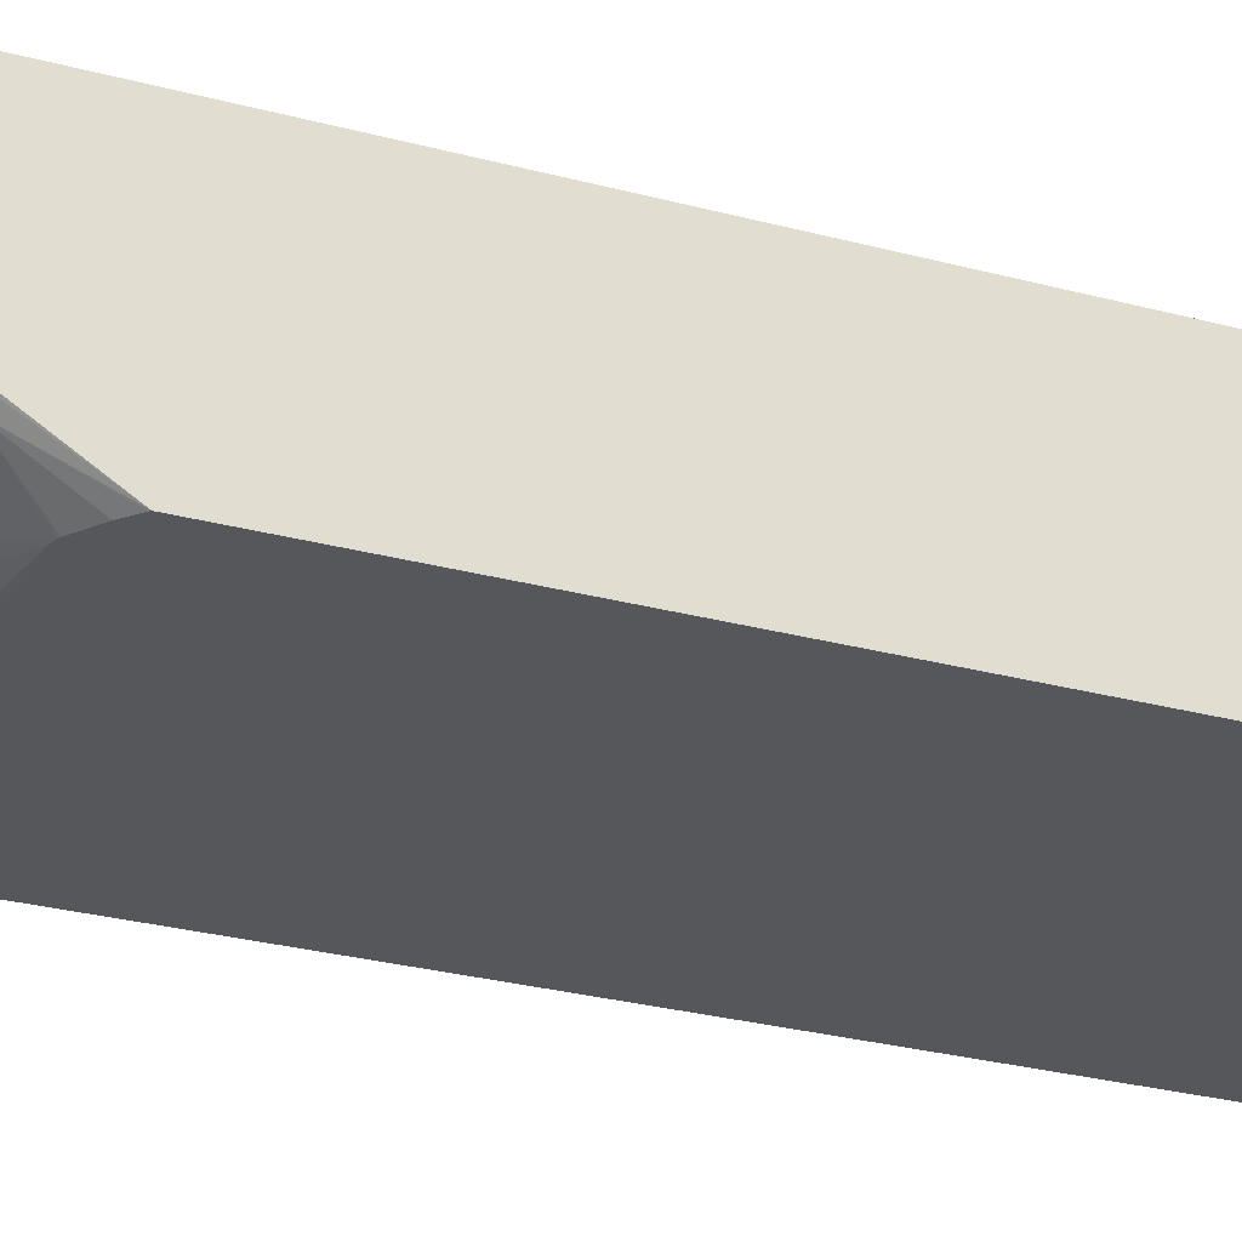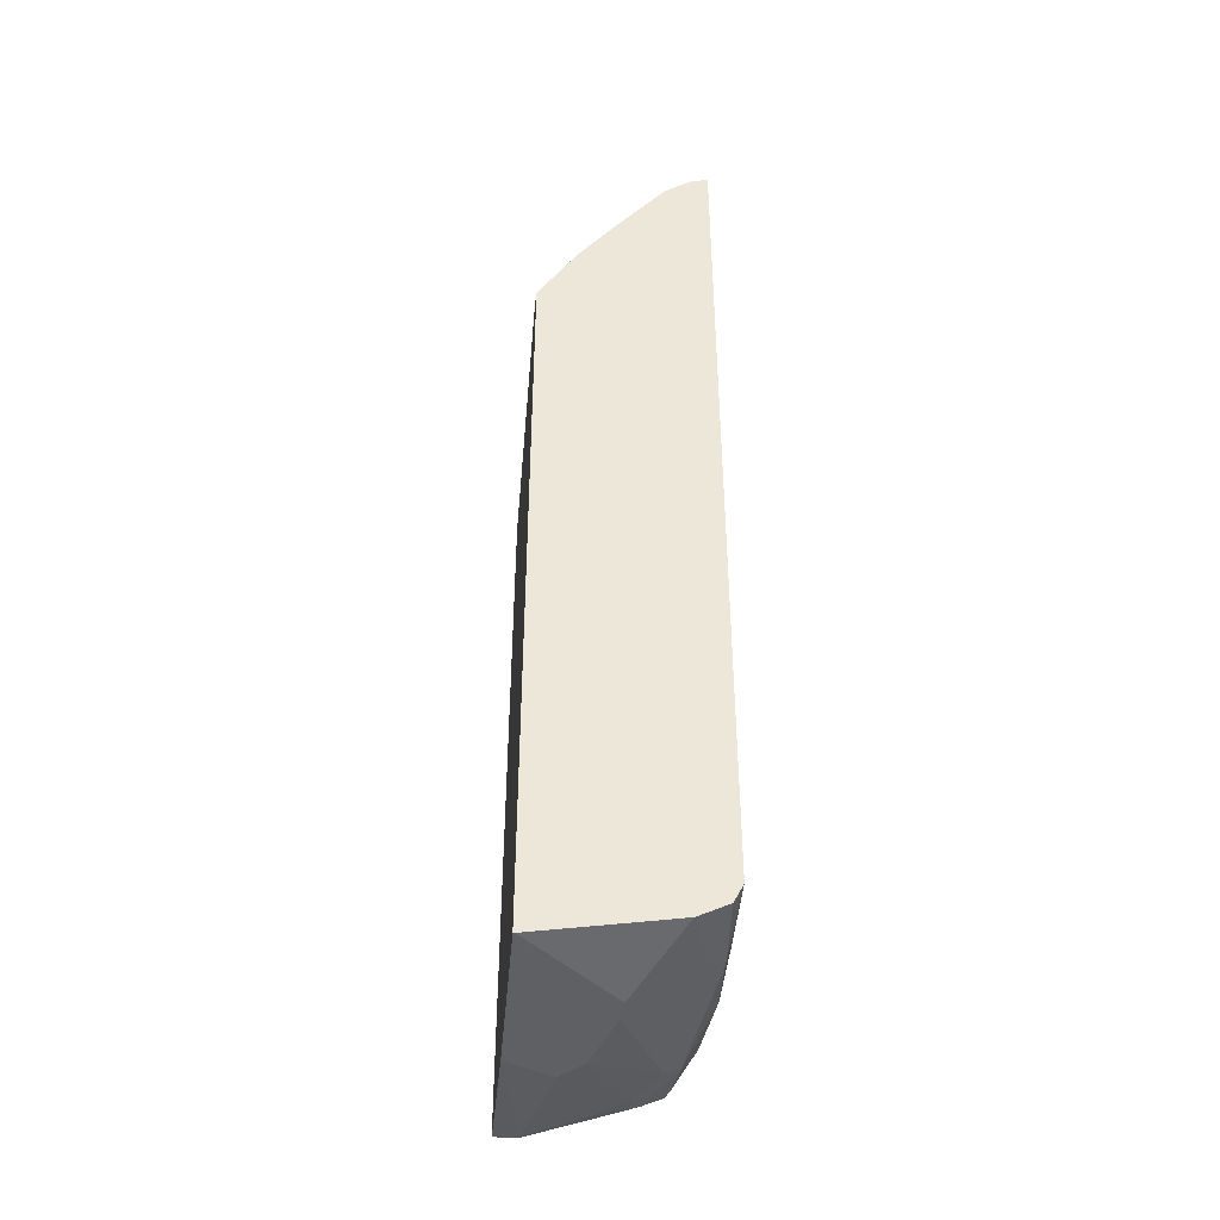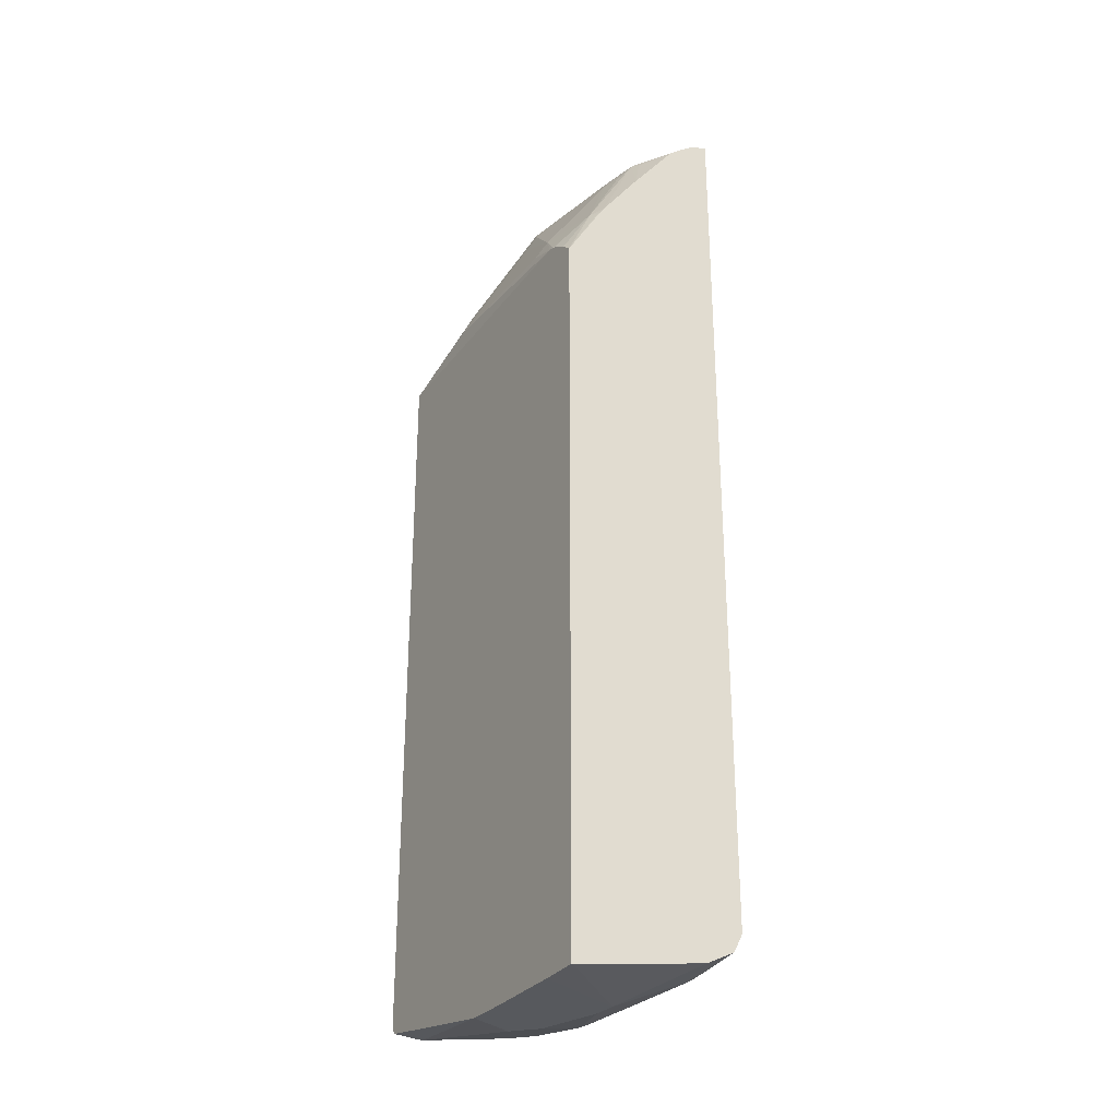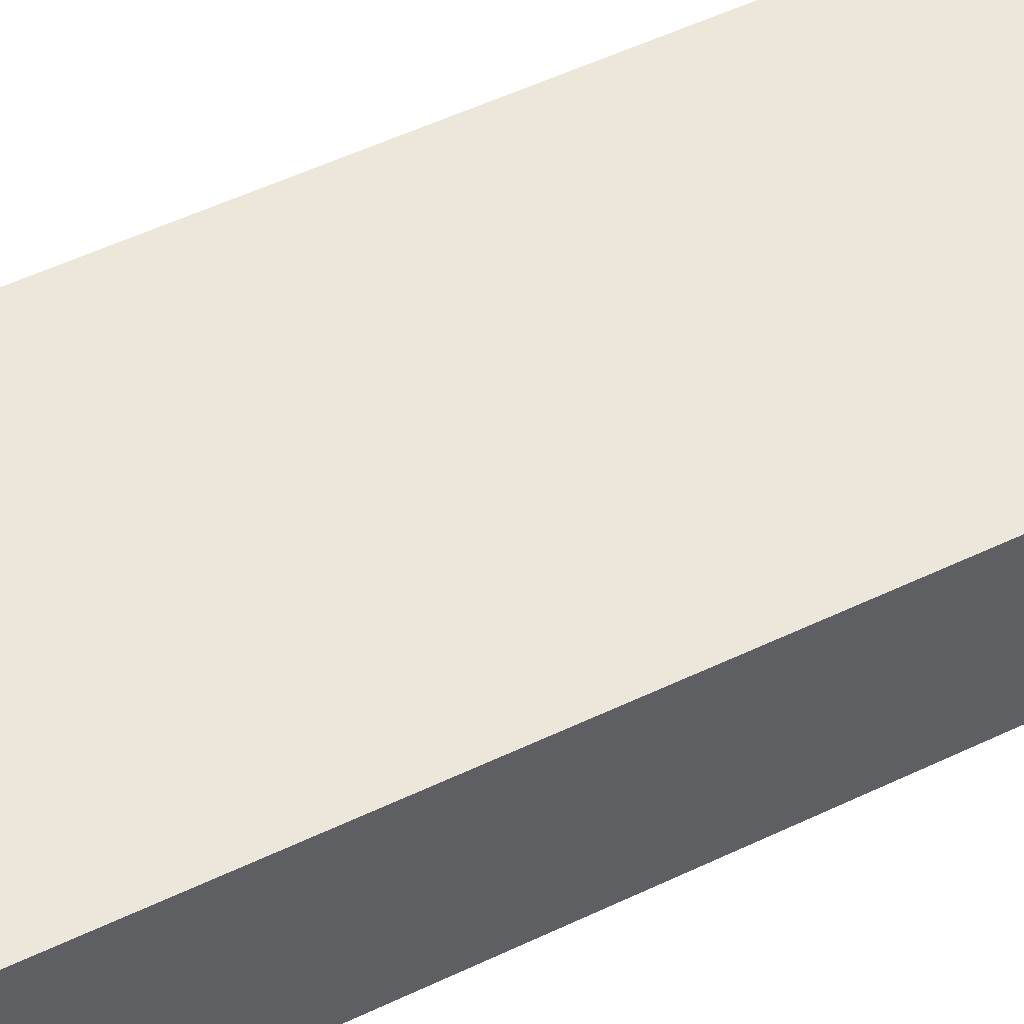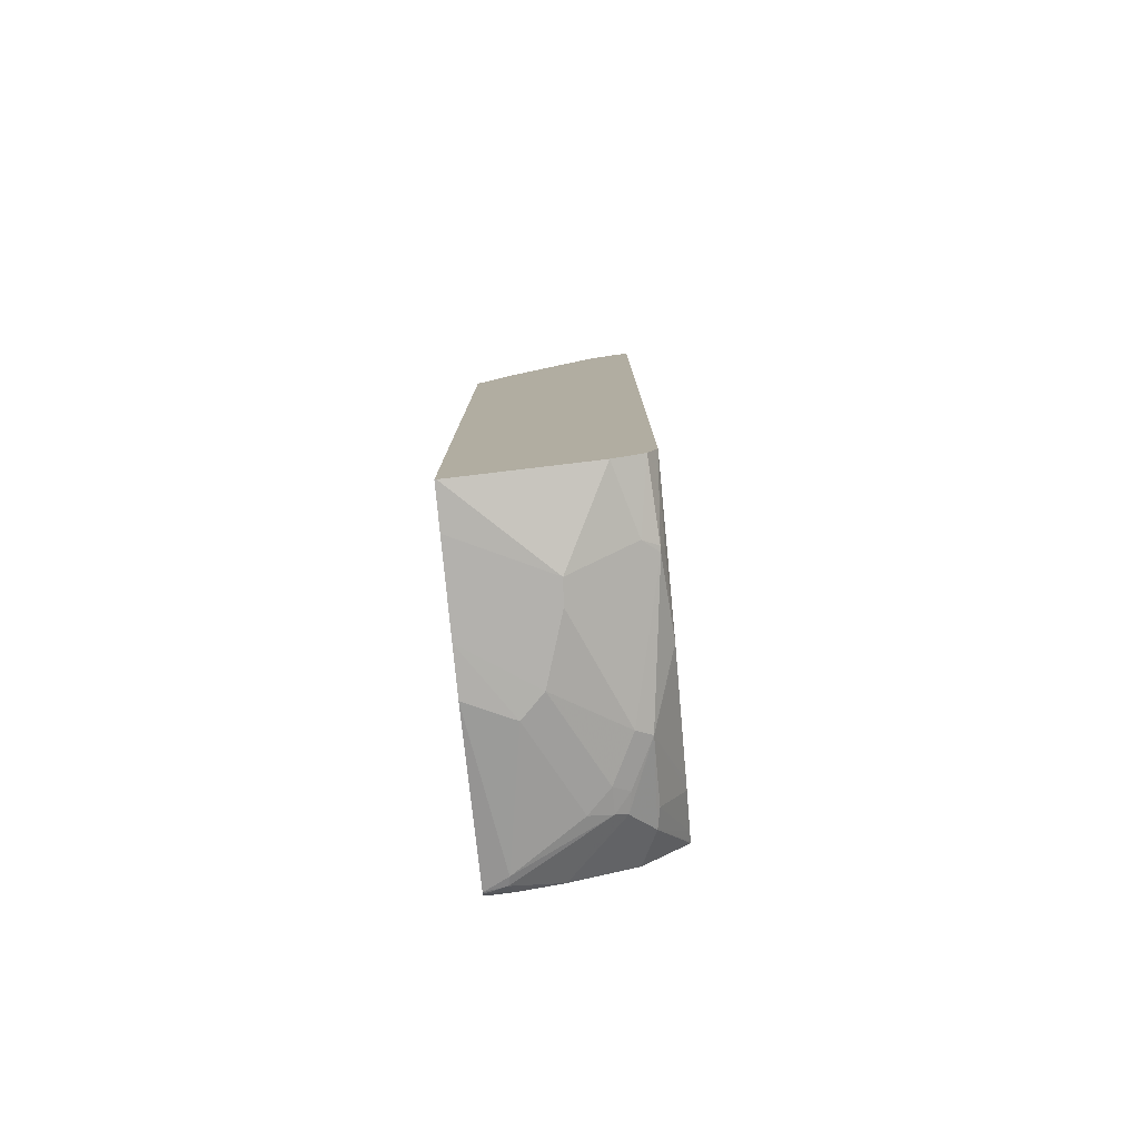
<metadata>
{"format":"obj","ext":"obj","renderer":"f3d","projection":"perspective","resolution":1024,"background":"white","views":[{"elev":-26.6,"azim":66.8,"up":"+Y"},{"elev":-43.5,"azim":85.0,"up":"+Z"},{"elev":-29.8,"azim":60.4,"up":"+Z"},{"elev":54.0,"azim":-116.8,"up":"+Y"},{"elev":-79.2,"azim":95.5,"up":"+Z"}]}
</metadata>
<code>
v -0.1797 0.02773 0.3366
v -0.1797 0.02901 0.3366
v -0.1797 0.01906 0.3338
v -0.1574 0.02484 0.3561
v -0.1574 0.02901 0.3561
v -0.1797 0.02901 -0.2757
v -0.1797 0.01531 0.3326
v -0.1408 0.00828 0.3561
v -0.1242 0.02484 0.3727
v -0.1201 0.02901 0.3748
v -0.1712 0.01103 0.3368
v -0.1786 0.02901 -0.2764
v -0.1532 0.00828 -0.323
v -0.1797 -0.003527 -0.3112
v -0.1797 -0.003819 0.3185
v -0.1049 0.01103 0.3699
v -0.1215 -0.03864 0.3202
v -0.09387 -0.04417 0.3258
v -0.09732 0.02901 0.3789
v -0.1703 0.02901 -0.2805
v -0.1797 -0.04969 -0.329
v -0.138 0.01103 -0.3258
v -0.08833 0.01103 -0.3423
v -0.1366 -0.008283 -0.3395
v -0.1797 -0.09856 0.2167
v 0.02759 -0.005531 0.3534
v -0.09387 0.02208 0.3754
v -0.07177 -0.03864 0.3368
v -0.05521 -0.03864 0.3368
v -0.1797 -0.1005 0.2145
v -0.05521 -0.05521 0.3202
v -0.08533 0.02901 0.3781
v 0.0414 0.00828 0.3602
v -0.1387 0.02901 -0.2954
v -0.1346 -0.01658 -0.3437
v -0.1724 -0.08435 -0.3455
v -0.1797 -0.08038 -0.3368
v 0.0207 0.02484 -0.3395
v -0.08282 -1.48e-06 -0.3478
v -0.1215 -0.005531 -0.3423
v -0.1317 0.02901 -0.2976
v -0.04094 0.02901 -0.324
v -0.03726 0.02901 -0.325
v 0.05519 -0.02761 0.3258
v 0.04988 -0.1005 0.2147
v -0.09938 -0.09939 0.2318
v -0.1049 -0.08834 0.254
v -0.1797 -0.1005 -0.3384
v -0.04419 -0.06073 0.3092
v 0.03863 -0.04417 0.3092
v 0.02759 -0.03864 0.3202
v 0.01738 0.02901 0.3636
v 0.07975 0.00724 0.3406
v 0.07975 0.01349 0.3448
v 0.07975 0.01717 0.3472
v 0.07975 0.02781 0.3503
v 0.07975 0.02901 0.3505
v -0.1159 -0.01658 -0.3478
v -0.1325 -0.03314 -0.3478
v -0.1656 -0.08281 -0.3478
v -0.1757 -0.1005 -0.3432
v -0.1763 -0.0982 -0.3431
v -0.1797 -0.0986 -0.3384
v 0.02484 0.02484 -0.3395
v 0.03035 0.0138 -0.3451
v 0.02207 0.02761 -0.3313
v 0.01656 -0.03314 -0.3644
v -0.001191 -0.03432 -0.3644
v -0.0497 -0.04969 -0.3644
v 0.01981 0.02901 -0.3254
v 0.0621 -0.02486 0.323
v 0.07975 -0.00515 0.331
v 0.05382 -0.04141 0.3064
v 0.07178 -0.0773 0.2429
v 0.07975 -0.06933 0.2469
v 0.07975 -0.03914 0.2875
v 0.05476 -0.1005 0.2136
v 0.02898 -0.09111 0.2401
v 0.01931 -0.09662 0.2291
v -0.0497 -0.06625 0.2981
v -0.09387 -0.09386 0.2429
v -0.1773 -0.1005 -0.3418
v 0.07975 0.02901 -0.3229
v -0.06624 -0.06625 -0.3644
v -0.05084 -0.1005 -0.3644
v 0.07975 0.02208 -0.3368
v 0.07975 0.02891 -0.3231
v 0.07975 0.02761 -0.3258
v 0.07975 0.006137 -0.3448
v 0.07975 -1.48e-06 -0.3478
v 0.07975 -0.09939 -0.3644
v 0.04854 -0.1005 -0.365
v -0.016 -0.1005 -0.365
v 0.05611 -0.1005 0.2129
v 0.05667 -0.1005 0.2125
v 0.07046 -0.1005 0.2034
v 0.07902 -0.1005 0.1962
v 0.07975 -0.1005 0.1956
v 0.07866 -0.07453 0.2401
v 0.07975 -0.0724 0.2423
v 0.07975 -0.1005 -0.3644
f 44 72 53
f 45 78 79
f 44 51 50
f 44 50 73
f 44 73 74
f 44 74 75
f 44 75 76
f 44 76 71
f 45 77 78
f 45 79 46
f 47 81 49
f 46 78 80
f 46 80 49
f 46 49 81
f 46 81 47
f 48 63 62
f 48 62 82
f 49 80 78
f 49 78 50
f 50 78 74
f 44 71 72
f 46 79 78
f 43 70 66
f 32 33 52
f 39 68 69
f 50 74 73
f 33 44 53
f 33 53 54
f 33 54 55
f 33 55 56
f 33 56 57
f 33 57 52
f 35 58 59
f 35 59 60
f 35 60 36
f 39 69 58
f 35 40 58
f 36 61 62
f 36 62 37
f 37 62 63
f 38 64 65
f 38 65 39
f 38 43 66
f 38 66 64
f 39 58 40
f 39 65 67
f 39 67 68
f 36 60 61
f 53 72 76
f 65 86 89
f 53 75 100
f 65 89 90
f 65 90 67
f 66 70 83
f 67 91 92
f 67 92 93
f 67 93 68
f 67 90 91
f 68 93 69
f 69 93 84
f 71 76 72
f 74 78 77
f 74 77 94
f 74 94 95
f 74 95 96
f 74 96 97
f 74 97 98
f 74 98 99
f 74 99 100
f 74 100 75
f 84 93 85
f 91 101 92
f 64 88 86
f 53 76 75
f 64 87 88
f 64 83 87
f 53 100 98
f 53 98 101
f 53 101 91
f 53 91 90
f 53 90 89
f 53 89 86
f 53 86 88
f 53 88 87
f 53 87 83
f 53 83 57
f 53 57 56
f 53 56 55
f 53 55 54
f 58 69 59
f 59 69 84
f 59 84 60
f 60 84 85
f 60 85 61
f 61 82 62
f 64 86 65
f 64 66 83
f 98 100 99
f 31 47 49
f 2 41 34
f 31 50 51
f 2 20 12
f 2 12 6
f 3 7 4
f 4 8 9
f 4 9 10
f 4 10 5
f 4 7 11
f 4 11 8
f 6 12 13
f 6 13 14
f 7 15 11
f 8 16 9
f 8 11 15
f 8 15 17
f 8 17 18
f 8 18 16
f 9 16 19
f 9 19 10
f 12 20 13
f 13 21 14
f 13 20 22
f 2 34 20
f 13 22 23
f 2 42 41
f 2 70 43
f 31 51 44
f 1 2 6
f 1 6 14
f 1 14 21
f 1 21 37
f 1 37 63
f 1 63 48
f 1 48 30
f 1 30 25
f 1 25 15
f 1 15 7
f 1 7 3
f 1 3 4
f 1 4 5
f 1 5 2
f 2 5 10
f 2 10 19
f 2 19 32
f 2 32 52
f 2 57 83
f 2 83 70
f 2 43 42
f 13 23 24
f 2 52 57
f 15 25 17
f 26 29 31
f 26 31 44
f 26 44 33
f 28 31 29
f 30 45 46
f 30 46 47
f 30 47 31
f 30 48 82
f 30 82 61
f 30 61 85
f 30 93 92
f 30 92 101
f 30 101 98
f 30 98 97
f 30 97 96
f 30 96 95
f 30 95 94
f 30 94 77
f 30 77 45
f 31 49 50
f 13 24 21
f 26 33 27
f 24 40 35
f 30 85 93
f 23 42 43
f 16 26 27
f 23 43 38
f 16 27 19
f 16 18 28
f 16 28 29
f 16 29 26
f 17 25 30
f 18 31 28
f 18 30 31
f 19 27 33
f 19 33 32
f 17 30 18
f 20 34 22
f 21 24 35
f 21 35 36
f 21 36 37
f 22 34 23
f 23 38 39
f 23 39 40
f 23 40 24
f 23 34 41
f 23 41 42

</code>
